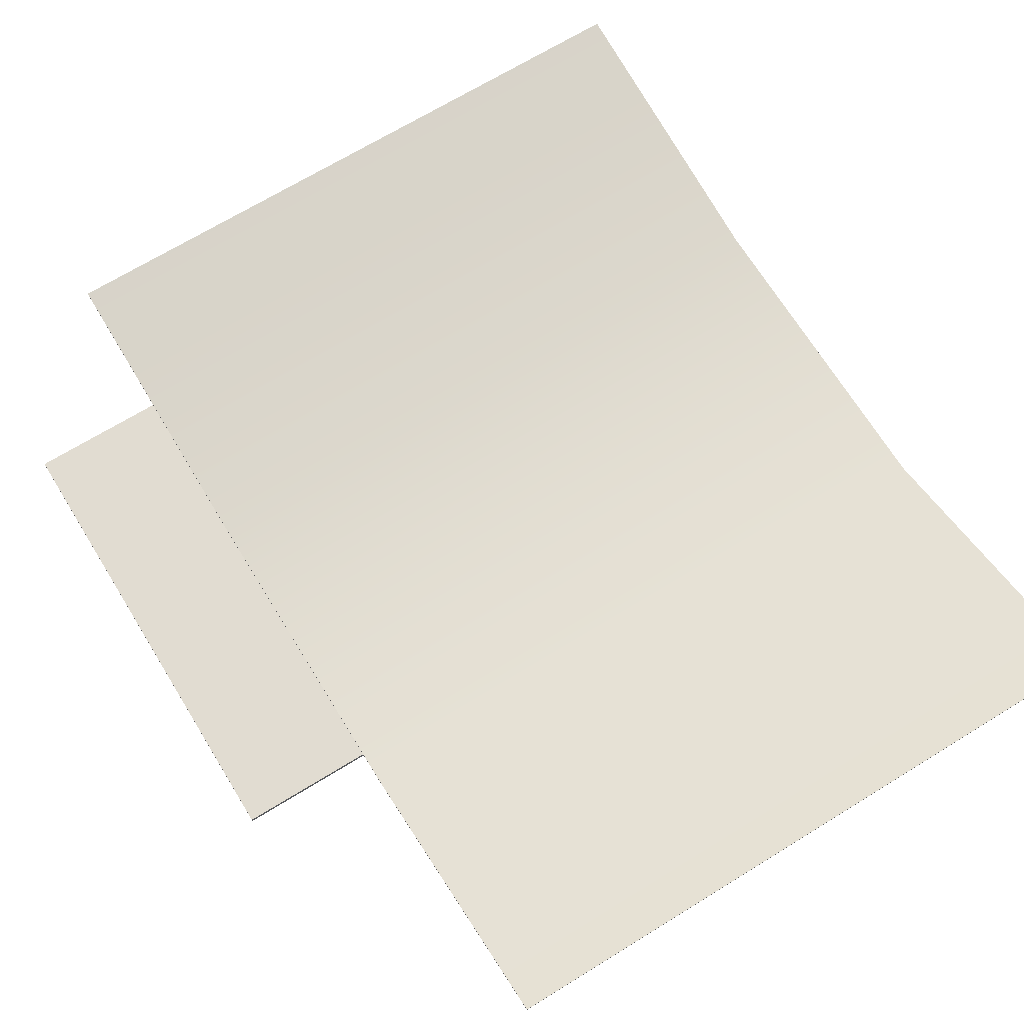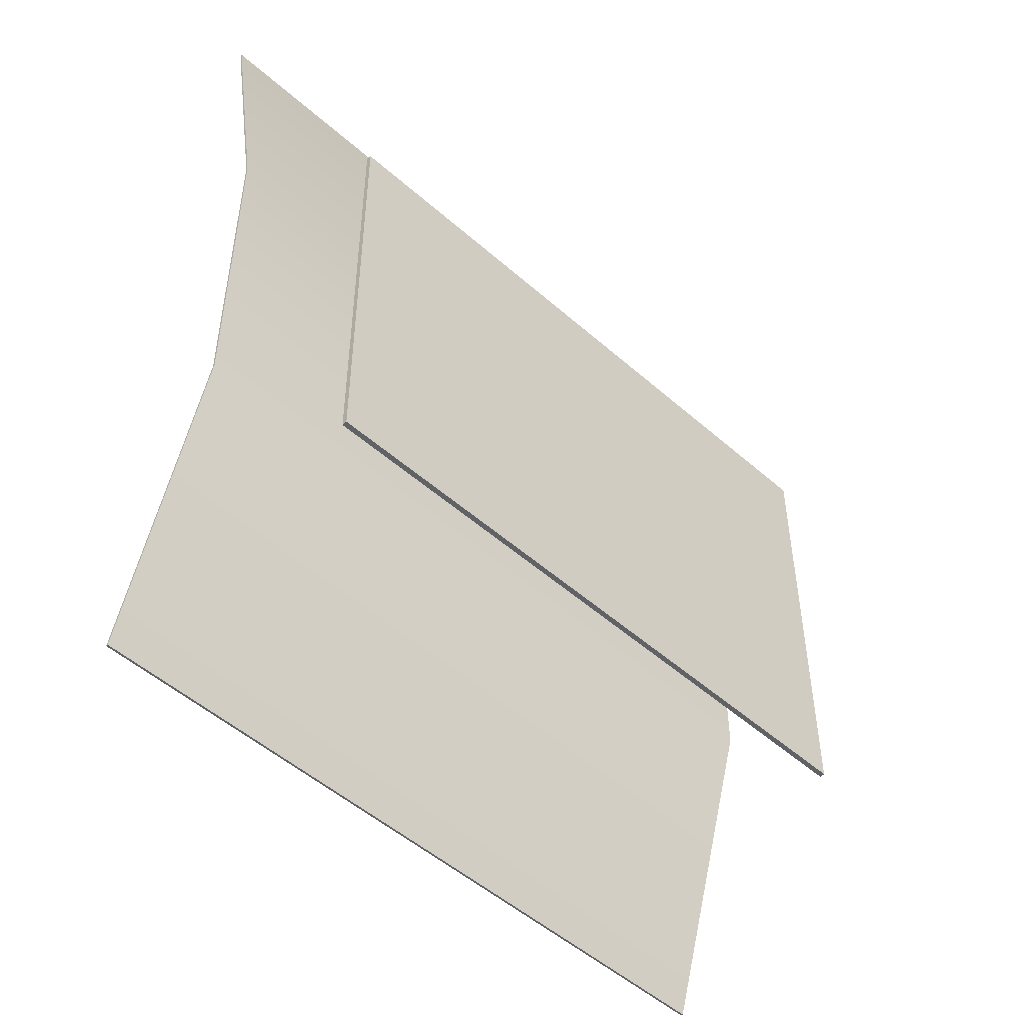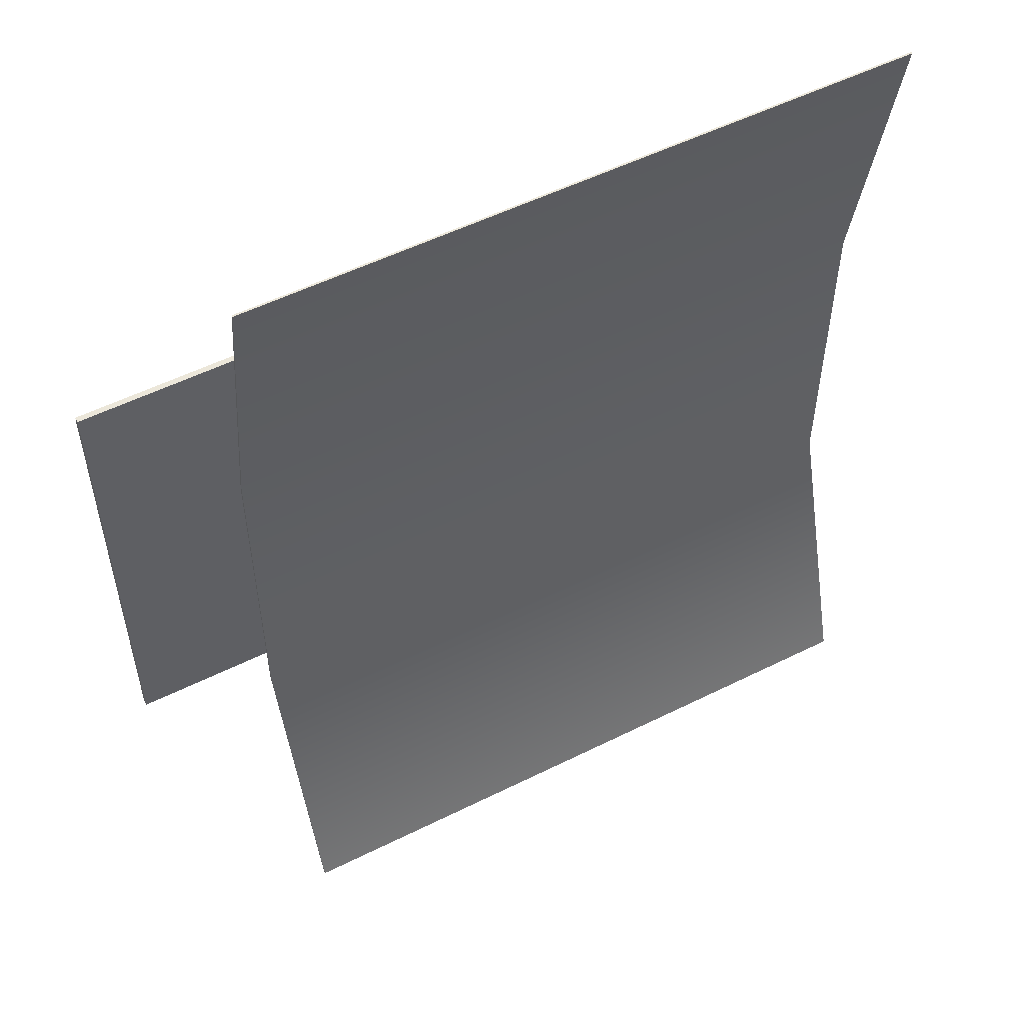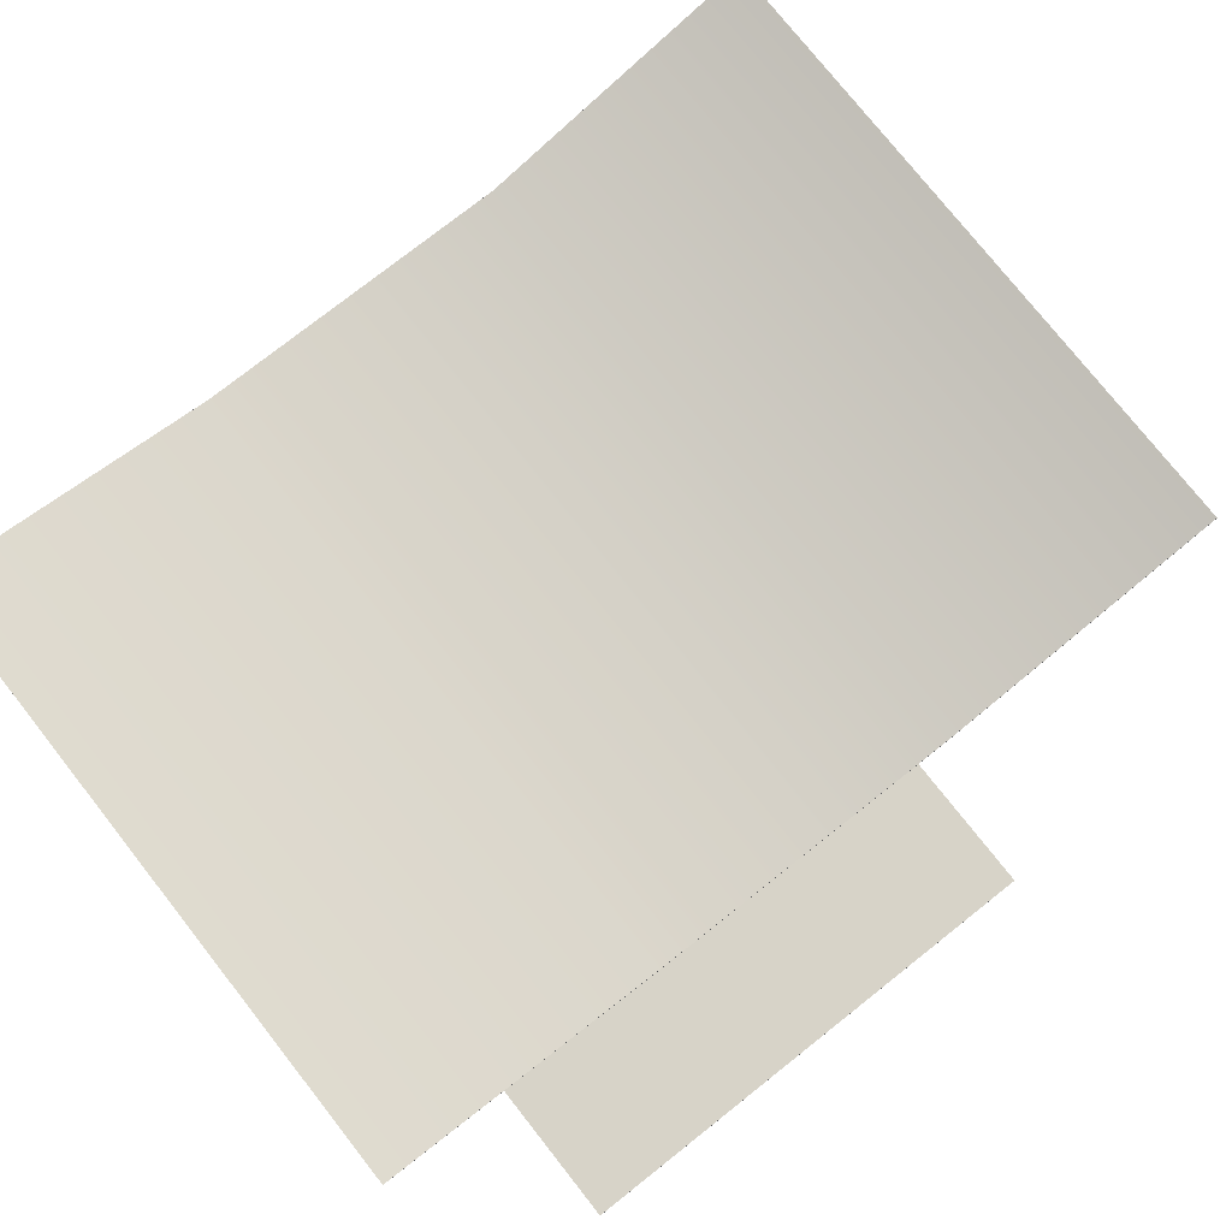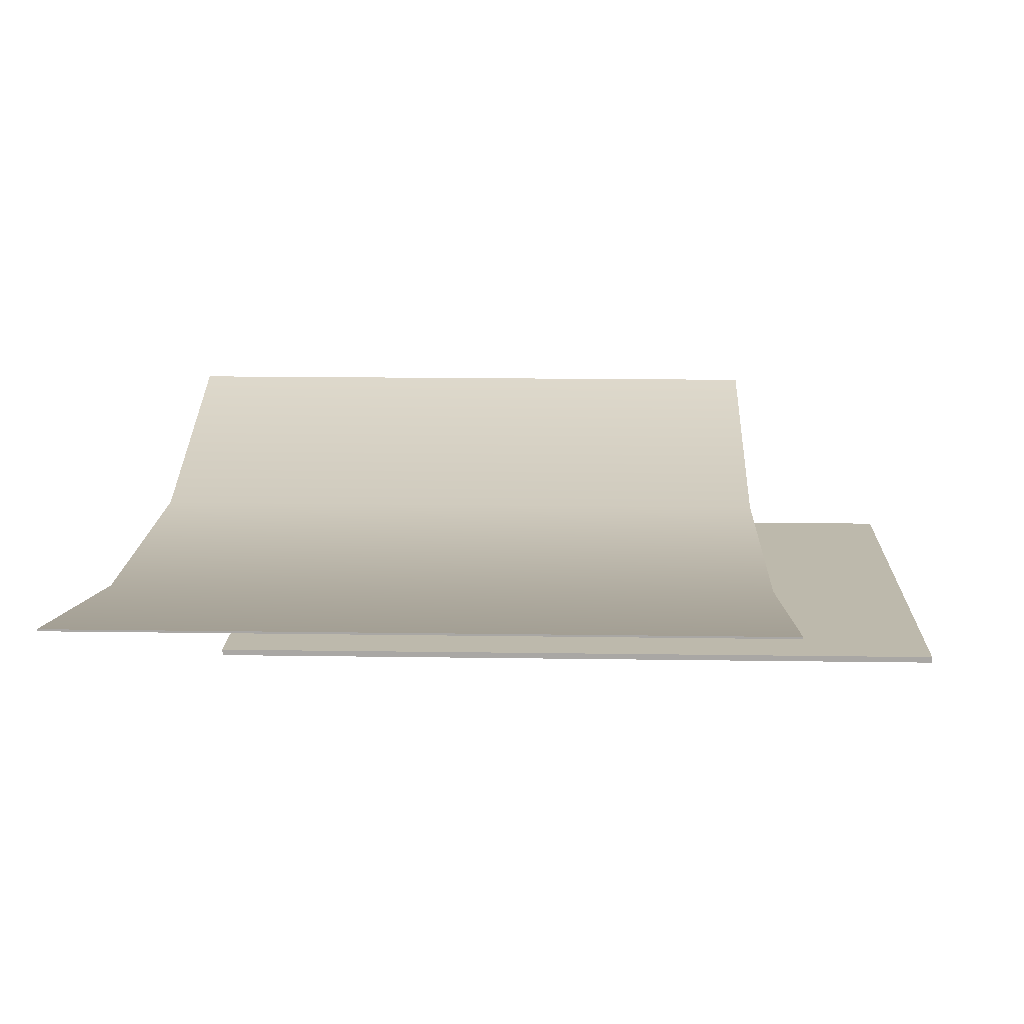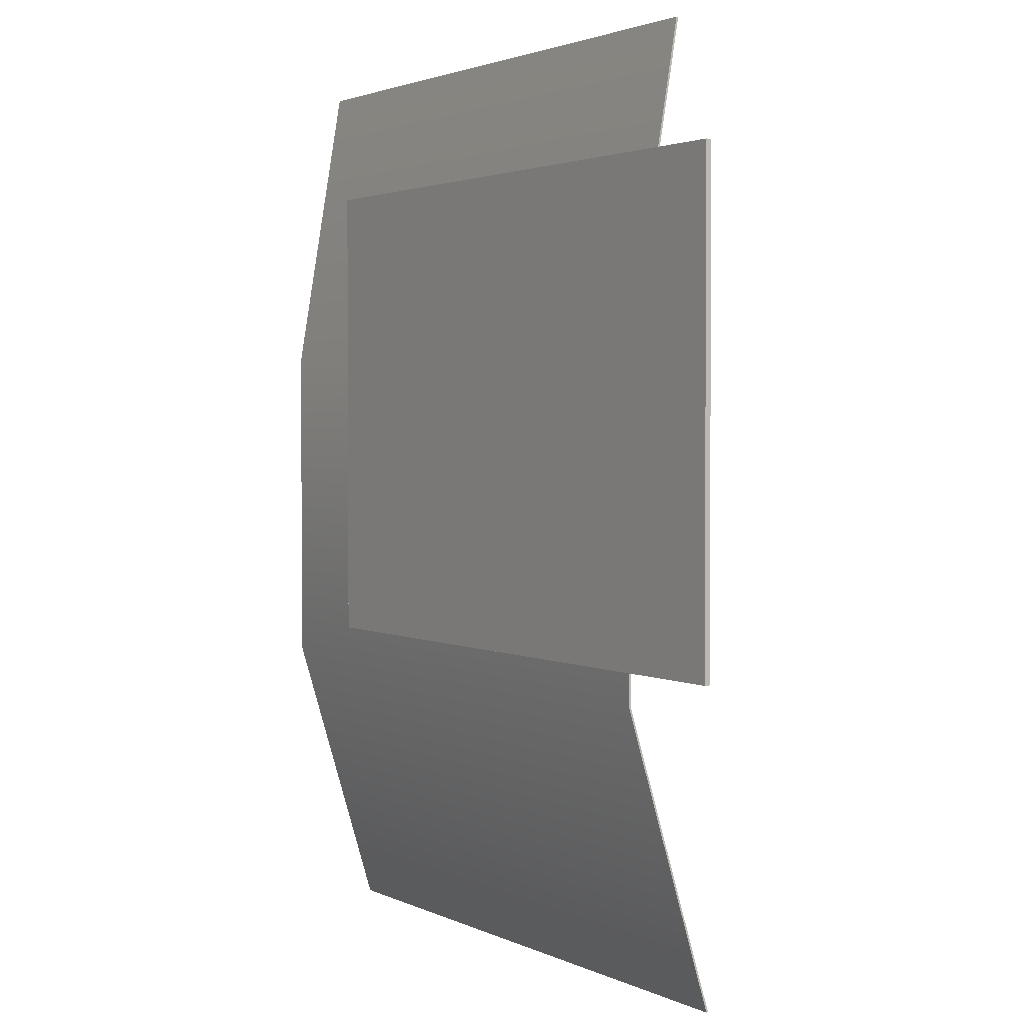
<metadata>
{"format":"obj","ext":"obj","renderer":"f3d","projection":"perspective","resolution":1024,"background":"white","views":[{"elev":69.0,"azim":148.4,"up":"+Y"},{"elev":-50.6,"azim":-44.0,"up":"+Z"},{"elev":54.0,"azim":152.1,"up":"+Z"},{"elev":77.0,"azim":51.7,"up":"+Y"},{"elev":15.0,"azim":1.9,"up":"+Y"},{"elev":2.3,"azim":58.4,"up":"+Z"}]}
</metadata>
<code>
g default
v -72.67 11.77 67.99
v -72.67 12.84 67.99
v 60.37 11.77 67.99
v 60.37 12.84 67.99
v 60.37 11.77 -26.46
v 60.37 12.84 -26.46
v -72.67 11.77 -26.46
v -72.67 12.84 -26.46
v -101 24.61 93.82
v -101 25 93.82
v 33.55 24.61 93.82
v 33.55 25 93.82
v 33.55 32.17 -92.31
v 33.55 32.55 -92.31
v -101 32.17 -92.31
v -101 32.55 -92.31
v 33.55 14.72 33.33
v 33.55 14.72 -33.33
v 33.55 14.34 33.33
v 33.55 14.34 -33.33
v -101 14.34 33.33
v -101 14.34 -33.33
v -101 14.72 33.33
v -101 14.72 -33.33
g initialShadingGroup Mesh
f 3 4 2 1
f 5 6 4 3
f 7 8 6 5
f 1 2 8 7
f 4 6 8 2
f 5 3 1 7
f 11 12 10 9
f 19 17 12 11
f 15 16 14 13
f 21 9 10 23
f 12 17 23 10
f 19 11 9 21
f 19 20 18 17
f 21 22 20 19
f 23 24 22 21
f 17 18 24 23
f 20 13 14 18
f 22 15 13 20
f 24 16 15 22
f 18 14 16 24

</code>
